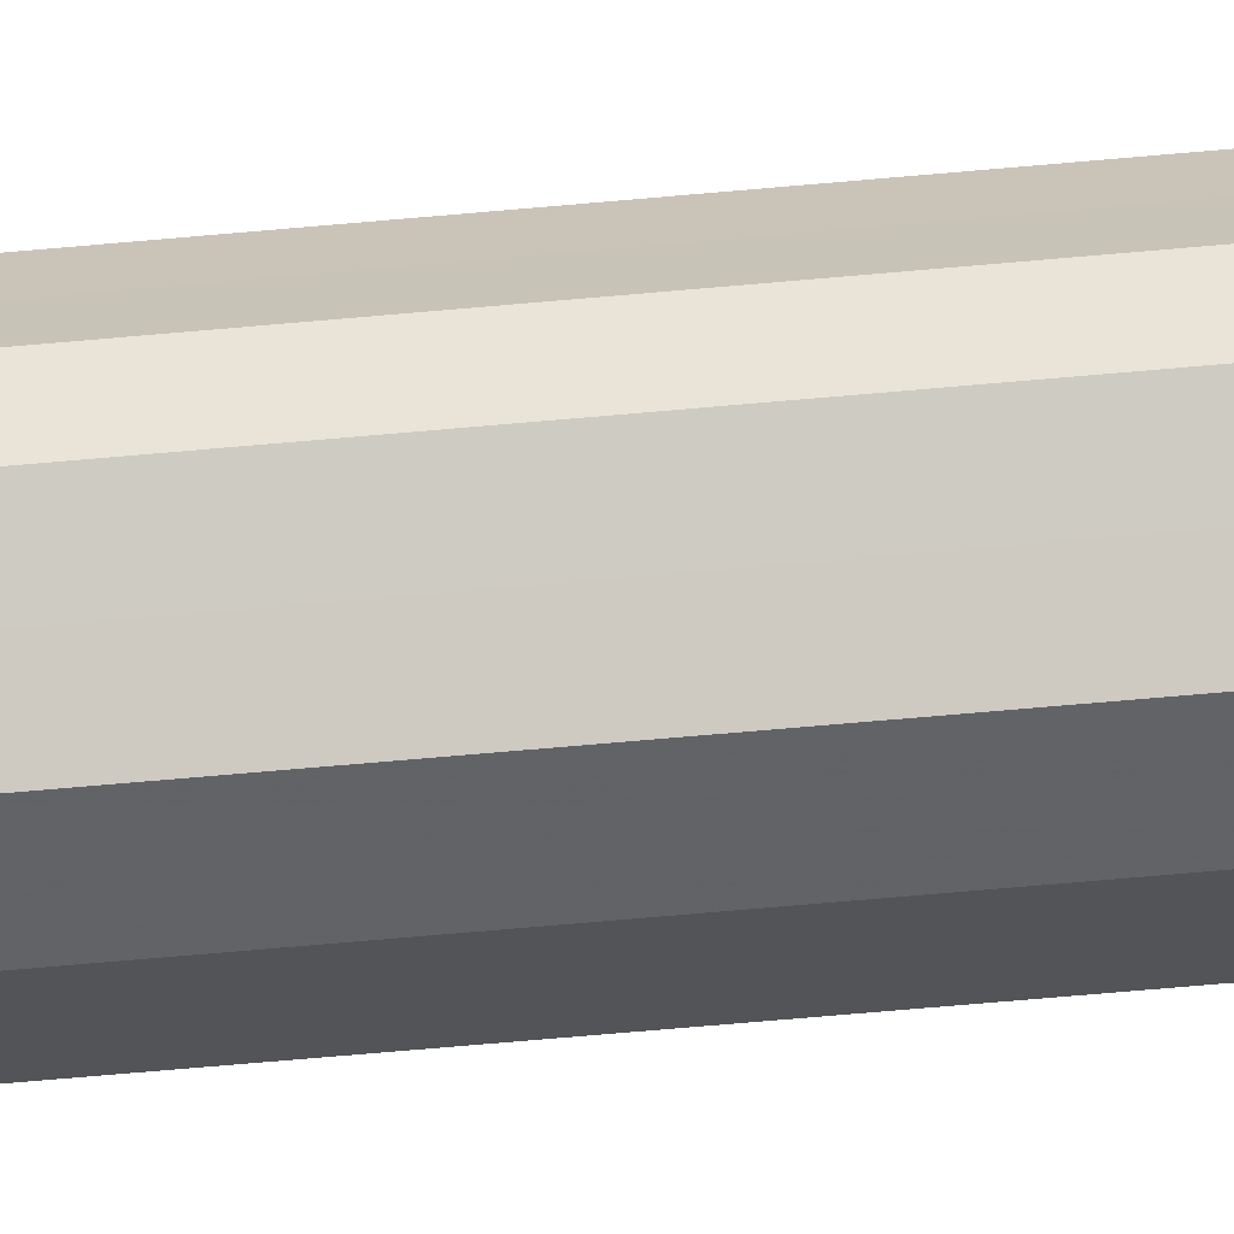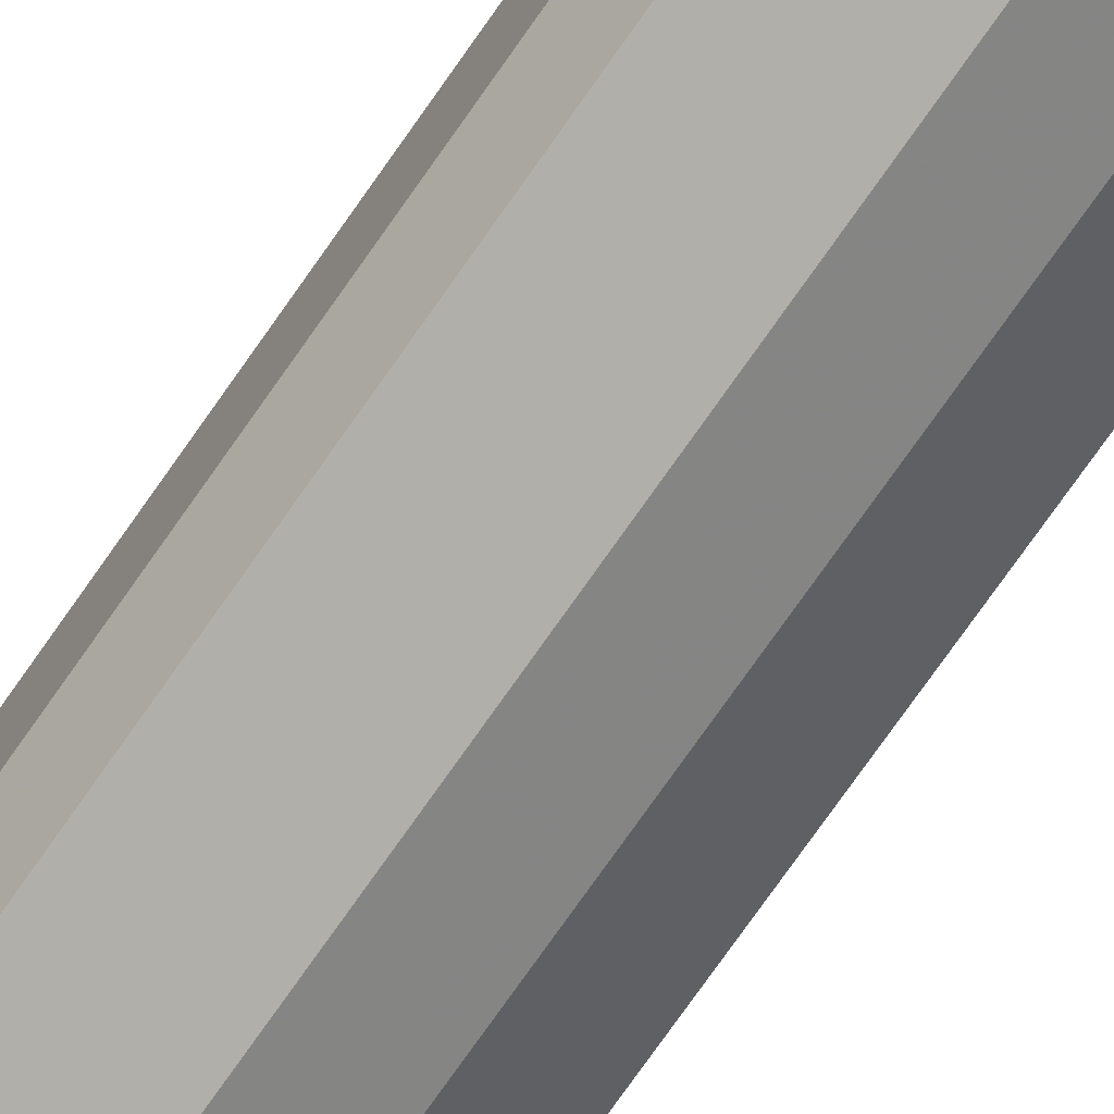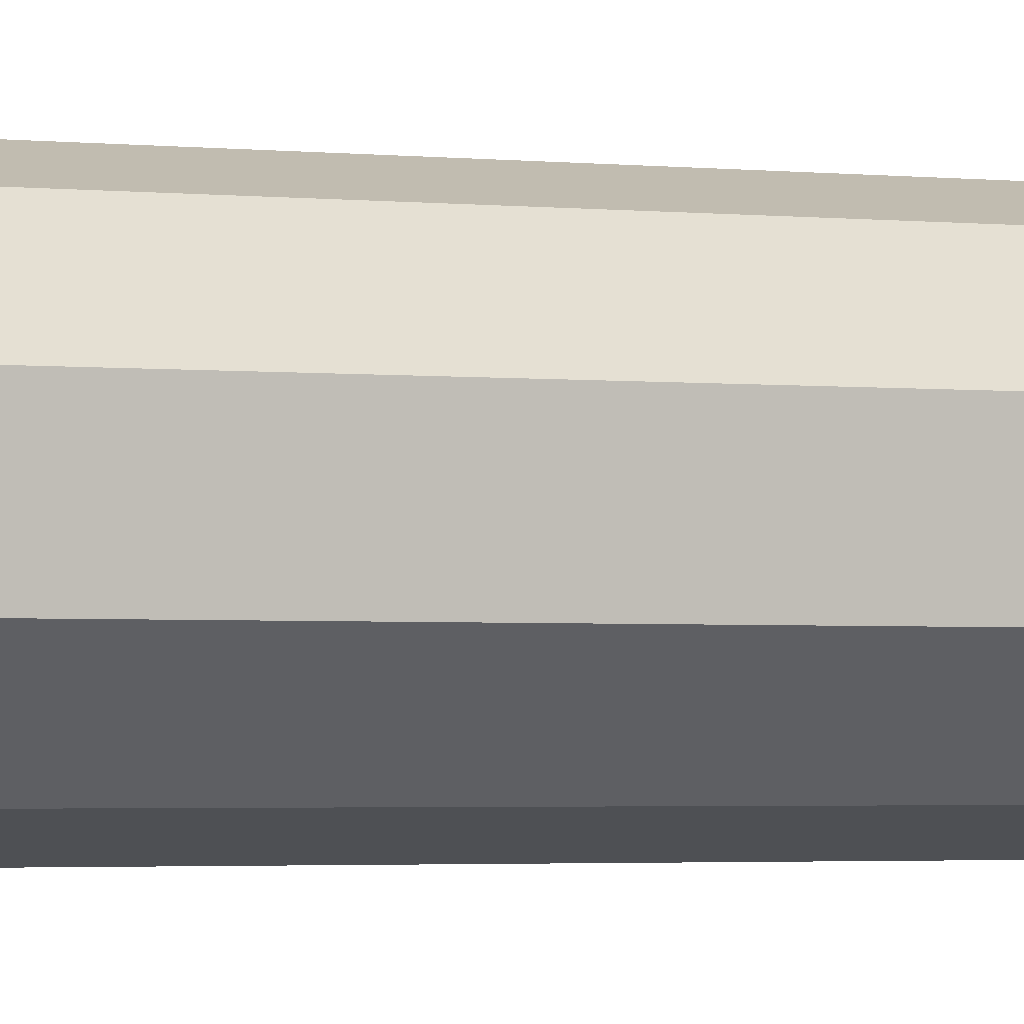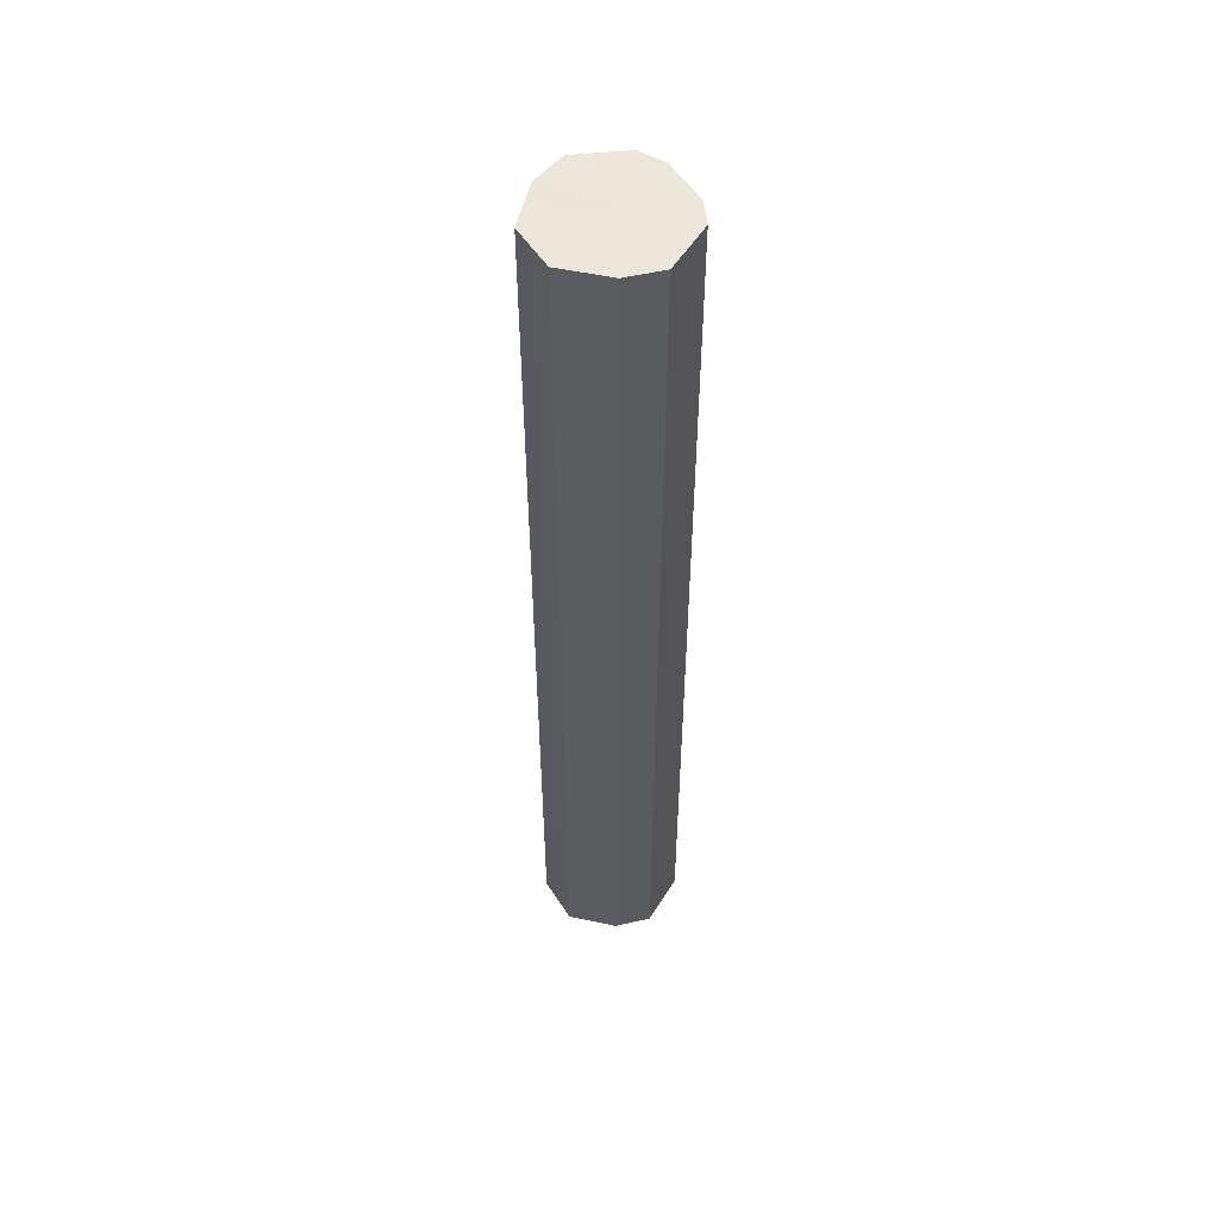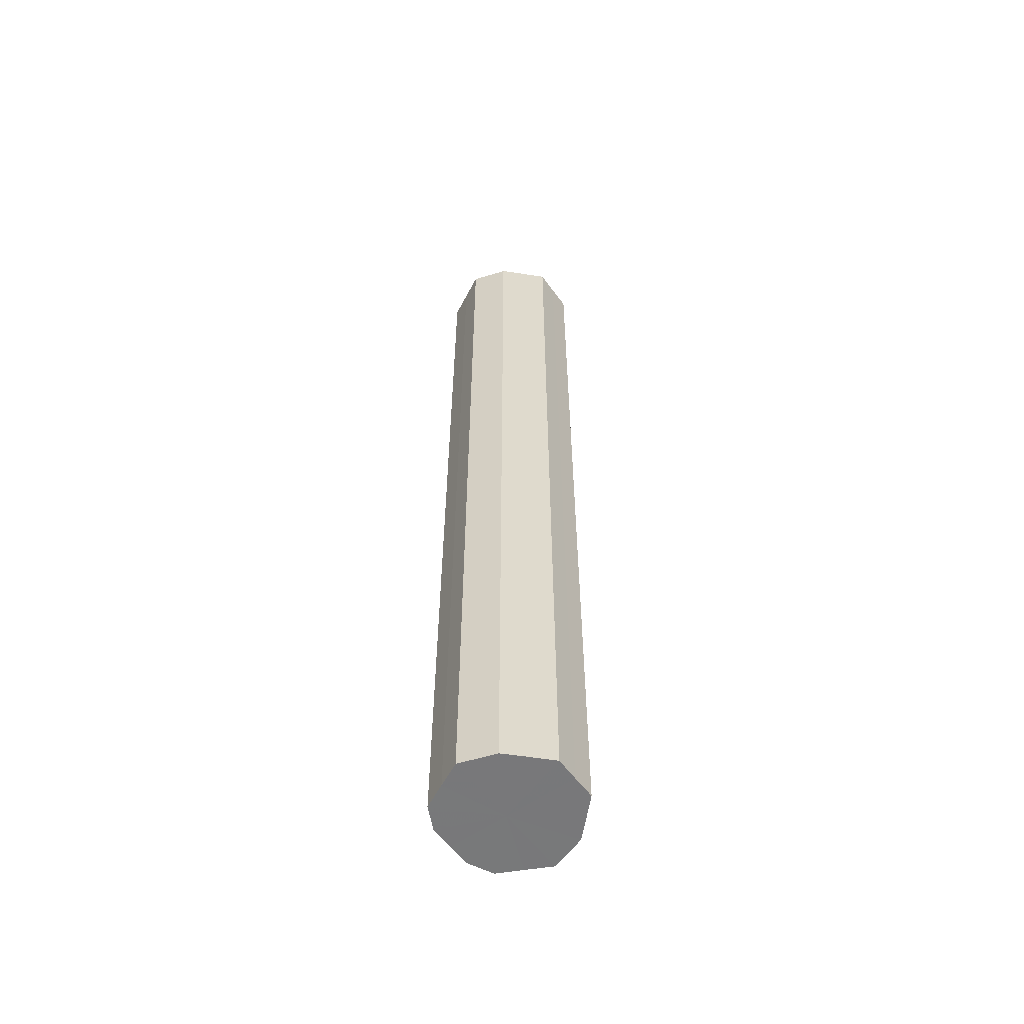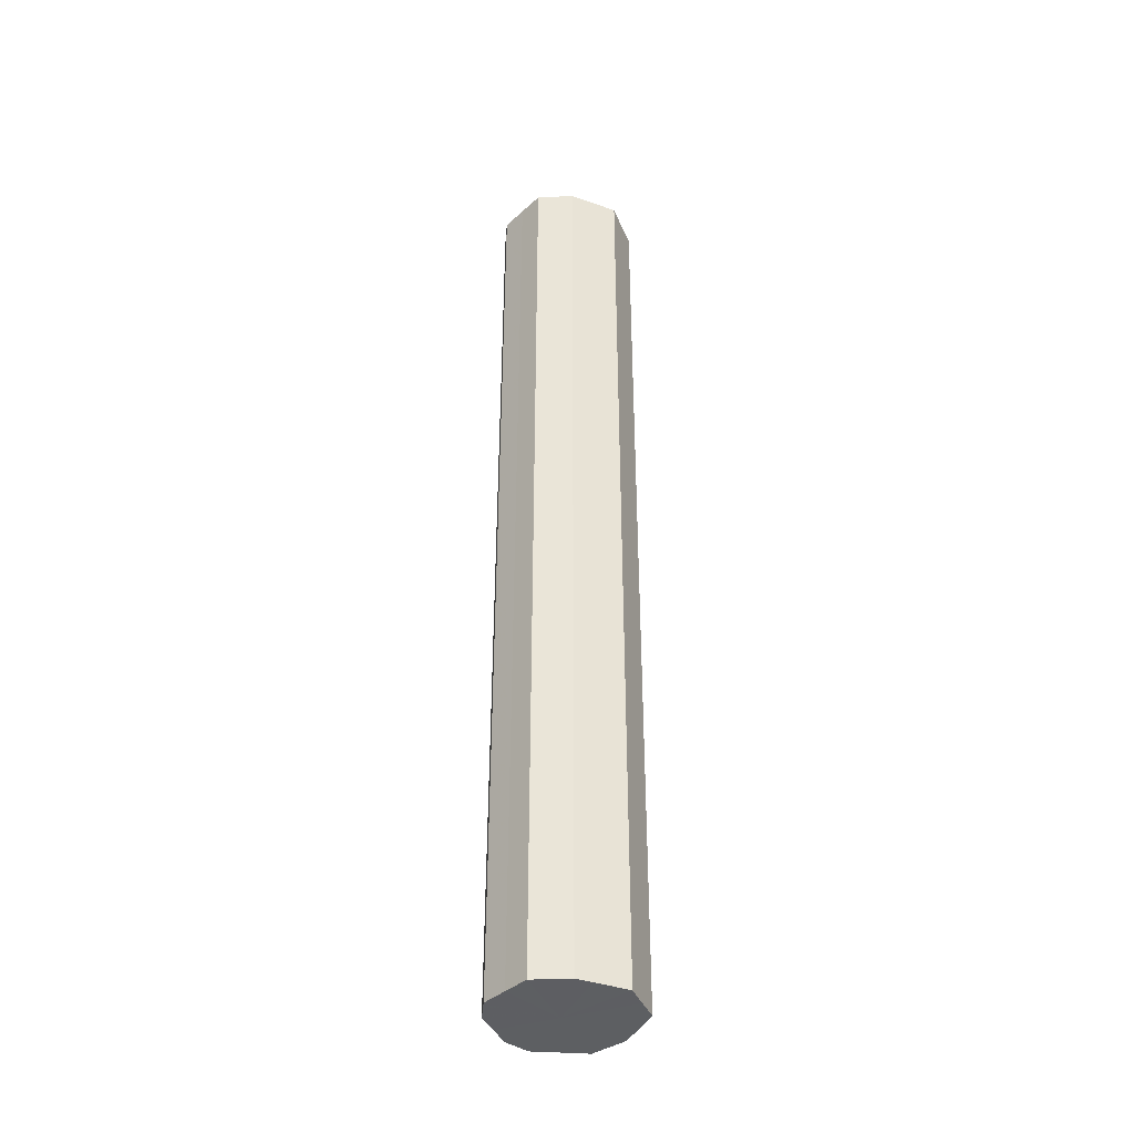
<metadata>
{"format":"obj","ext":"obj","renderer":"f3d","projection":"perspective","resolution":1024,"background":"white","views":[{"elev":-68.8,"azim":-84.9,"up":"+Y"},{"elev":-72.2,"azim":-34.6,"up":"+Y"},{"elev":-1.5,"azim":57.4,"up":"+Y"},{"elev":53.1,"azim":147.8,"up":"+Z"},{"elev":-57.6,"azim":35.9,"up":"+Z"},{"elev":-39.5,"azim":21.5,"up":"+Z"}]}
</metadata>
<code>
o 6445
v 2218 1886 16.21
v 2218 1886 16.21
v 2218 1886 17.01
v 2218 1886 16.21
v 2218 1886 17.01
v 2218 1885 16.21
v 2218 1885 17.01
v 2218 1886 16.21
v 2218 1886 17.01
v 2218 1885 16.21
v 2218 1885 17.01
v 2218 1886 16.21
v 2218 1886 17.01
v 2218 1885 16.21
v 2218 1885 17.01
v 2218 1886 16.21
v 2218 1886 17.01
v 2218 1885 16.21
v 2218 1885 17.01
v 2218 1886 16.21
v 2218 1886 17.01
v 2218 1885 16.21
v 2218 1885 17.01
v 2218 1886 16.21
v 2218 1886 17.01
v 2218 1885 16.21
v 2218 1885 17.01
v 2218 1886 16.21
v 2218 1886 17.01
v 2218 1885 16.21
v 2218 1885 17.01
v 2218 1886 17.01
v 2218 1886 17.01
v 2218 1886 16.21
v 2218 1886 17.01
v 2218 1886 16.21
v 2218 1886 17.01
v 2218 1885 17.01
v 2218 1886 16.21
v 2218 1885 17.01
v 2218 1885 16.21
v 2218 1886 16.21
v 2218 1886 17.01
v 2218 1885 17.01
v 2218 1885 16.21
v 2218 1885 17.01
v 2218 1885 16.21
v 2218 1886 16.21
v 2218 1886 17.01
v 2218 1885 17.01
v 2218 1885 16.21
v 2218 1885 17.01
v 2218 1885 16.21
v 2218 1886 16.21
v 2218 1886 17.01
v 2218 1885 17.01
v 2218 1885 16.21
v 2218 1886 17.01
v 2218 1885 16.21
v 2218 1886 16.21
v 2218 1886 17.01
v 2218 1886 17.01
v 2218 1886 16.21
v 2218 1886 16.21
v 2218 1886 16.21
v 2218 1886 16.21
v 2218 1886 16.21
v 2218 1886 16.21
v 2218 1885 16.21
v 2218 1886 16.21
v 2218 1885 16.21
v 2218 1886 16.21
v 2218 1885 16.21
v 2218 1886 16.21
v 2218 1885 16.21
v 2218 1886 16.21
v 2218 1885 16.21
v 2218 1886 16.21
v 2218 1885 16.21
v 2218 1886 16.21
v 2218 1885 16.21
v 2218 1886 17.01
v 2218 1886 17.01
v 2218 1886 17.01
v 2218 1885 17.01
v 2218 1886 17.01
v 2218 1885 17.01
v 2218 1886 17.01
v 2218 1885 17.01
v 2218 1886 17.01
v 2218 1885 17.01
v 2218 1886 17.01
v 2218 1885 17.01
v 2218 1886 17.01
v 2218 1885 17.01
v 2218 1886 17.01
v 2218 1885 17.01
v 2218 1886 17.01
f 1 2 3
f 2 4 5
f 6 1 7
f 4 8 9
f 10 6 11
f 8 12 13
f 14 10 15
f 12 16 17
f 18 14 19
f 16 20 21
f 22 18 23
f 20 24 25
f 26 22 27
f 24 28 29
f 30 26 31
f 28 30 32
f 33 34 35
f 35 36 37
f 38 39 33
f 40 41 38
f 37 42 43
f 44 45 40
f 46 47 44
f 43 48 49
f 50 51 46
f 52 53 50
f 49 54 55
f 56 57 52
f 58 59 56
f 55 60 61
f 62 63 58
f 61 64 62
f 65 66 67
f 65 68 66
f 65 67 69
f 65 70 68
f 65 69 71
f 65 72 70
f 65 71 73
f 65 74 72
f 65 73 75
f 65 76 74
f 65 75 77
f 65 78 76
f 65 77 79
f 65 80 78
f 65 79 81
f 65 81 80
f 82 83 84
f 82 85 83
f 82 84 86
f 82 87 85
f 82 86 88
f 82 89 87
f 82 88 90
f 82 91 89
f 82 90 92
f 82 93 91
f 82 92 94
f 82 95 93
f 82 94 96
f 82 97 95
f 82 96 98
f 82 98 97

</code>
